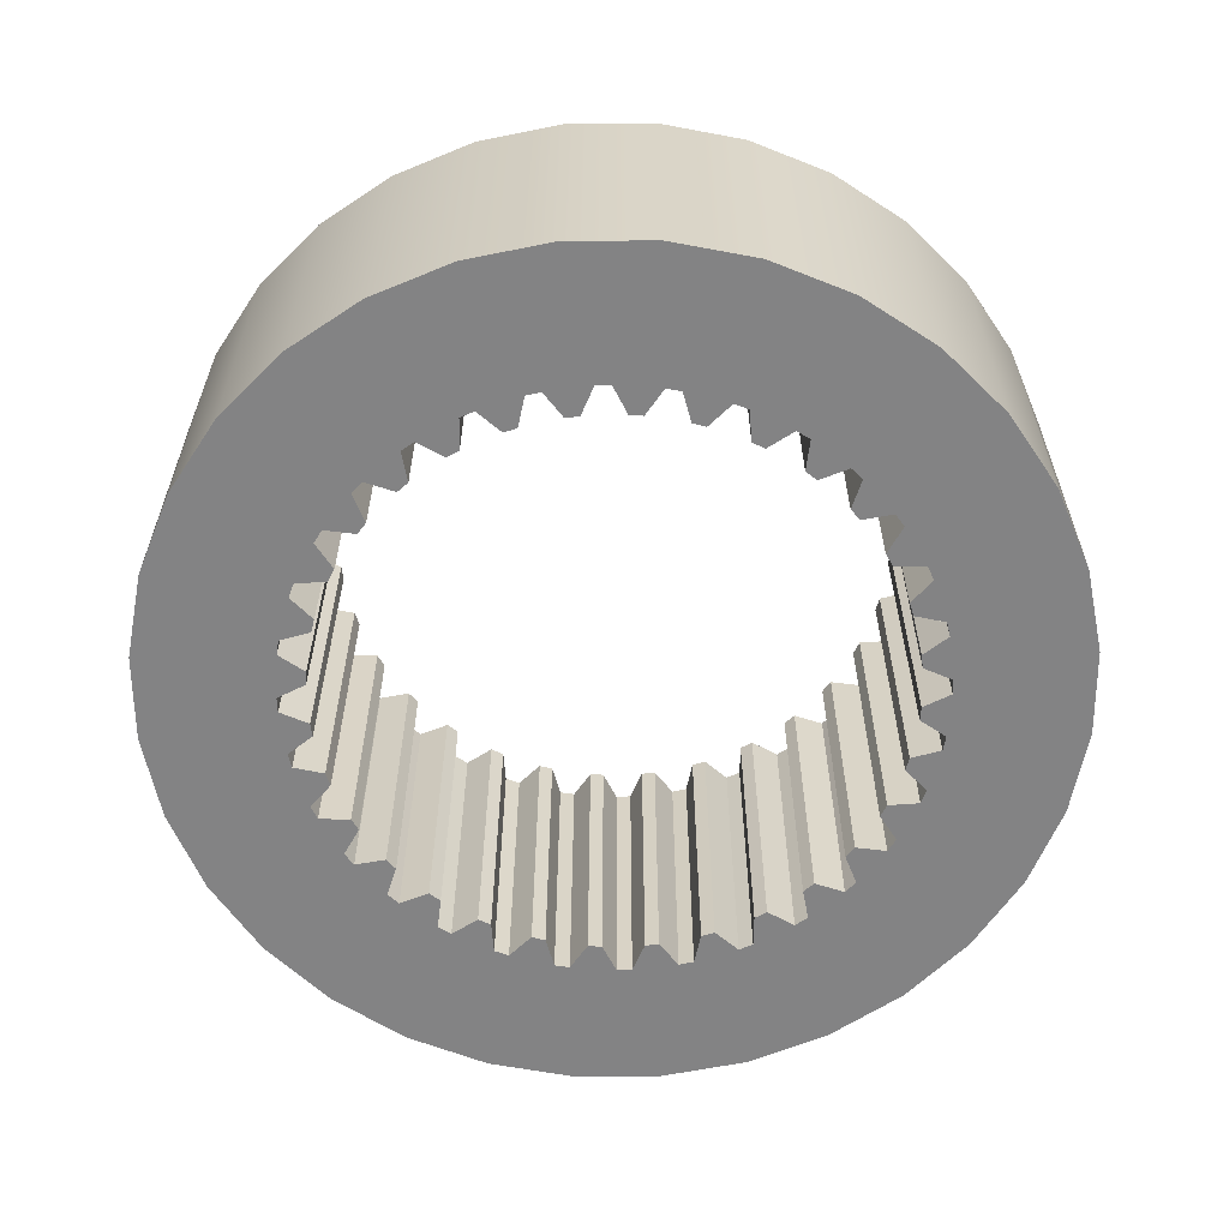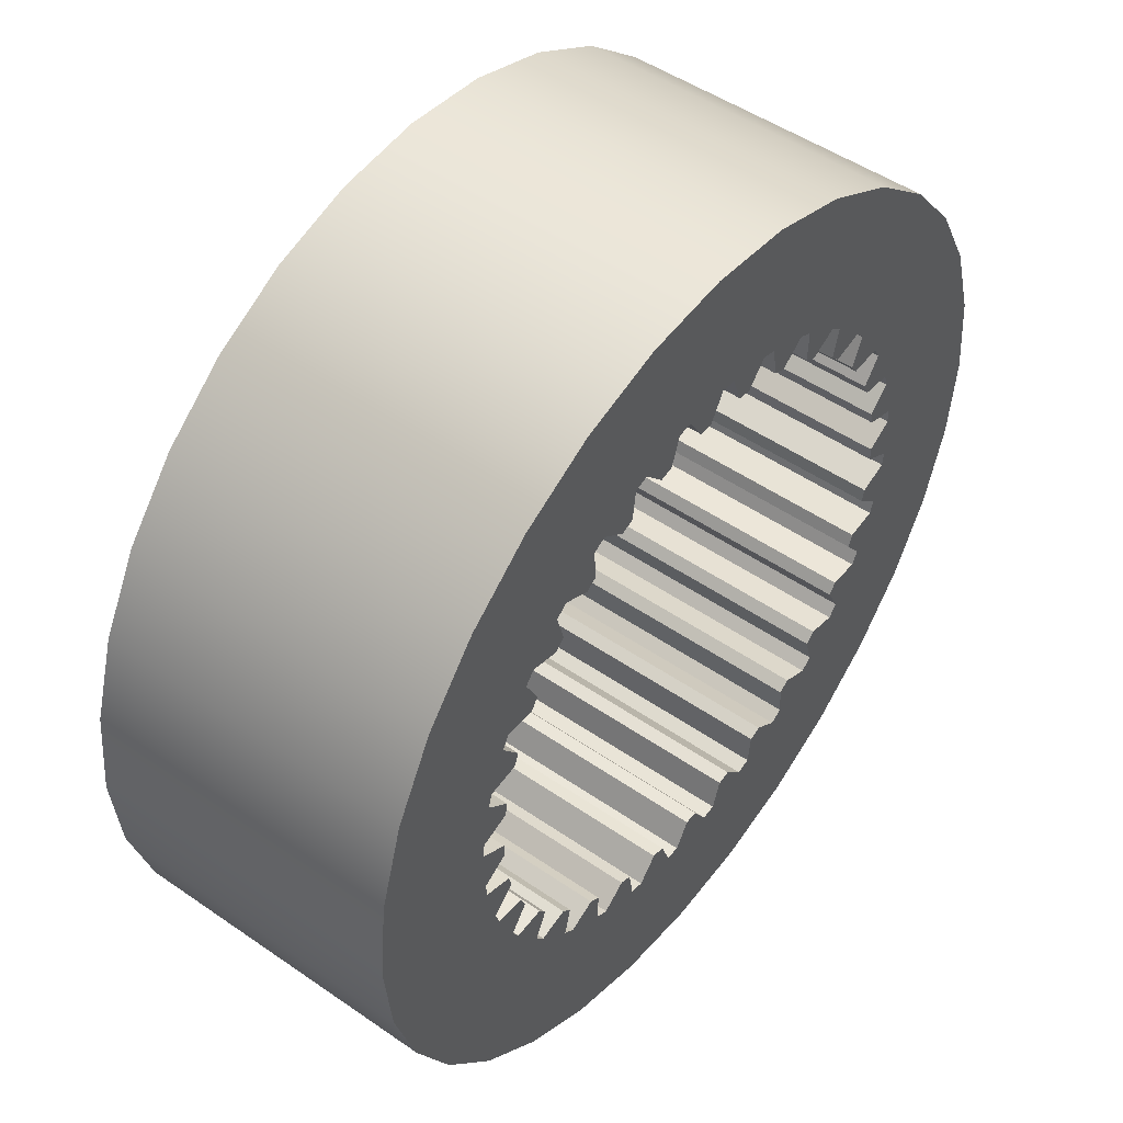
<metadata>
{"format":"obj","ext":"obj","renderer":"f3d","projection":"perspective","resolution":1024,"background":"white","views":[{"elev":-61.2,"azim":96.0,"up":"+Y"},{"elev":49.2,"azim":-52.5,"up":"+Z"}]}
</metadata>
<code>
o neggear
v -1e-06 -0.2453 -0.7
v -1e-06 0.2453 -0.7
v 0.1366 0.2453 -0.6865
v 0.1366 -0.2453 -0.6865
v 0.6467 -0.2453 -0.2679
v 0.6865 -0.2453 -0.1366
v 0.7 -0.2453 -0
v 0.6865 -0.2453 0.1366
v 0.6467 -0.2453 0.2679
v 0.582 -0.2453 0.3889
v 0.495 -0.2453 0.495
v 0.3889 -0.2453 0.582
v 0.2679 -0.2453 0.6467
v 0.1366 -0.2453 0.6865
v -1e-06 -0.2453 0.7
v -0.1366 -0.2453 0.6865
v -0.2679 -0.2453 0.6467
v -0.3889 -0.2453 0.582
v -0.495 -0.2453 0.495
v -0.582 -0.2453 0.3889
v -0.6467 -0.2453 0.2679
v -0.6866 -0.2453 0.1366
v -0.7 -0.2453 -1e-06
v 0.2679 -0.2453 -0.6467
v 0.3889 -0.2453 -0.582
v 0.495 -0.2453 -0.495
v 0.582 -0.2453 -0.3889
v -0.6866 -0.2453 -0.1366
v -0.6467 -0.2453 -0.2679
v -0.582 -0.2453 -0.3889
v -0.495 -0.2453 -0.495
v -0.3889 -0.2453 -0.582
v -0.2679 -0.2453 -0.6467
v -0.1366 -0.2453 -0.6865
v -0.1366 0.2453 -0.6865
v -1e-06 0.2453 0.7
v -0.2679 0.2453 -0.6467
v -0.3889 0.2453 -0.582
v -0.495 0.2453 -0.495
v -0.582 0.2453 -0.3889
v -0.6467 0.2453 -0.2679
v -0.6866 0.2453 -0.1366
v -0.7 0.2453 -1e-06
v -0.6866 0.2453 0.1366
v -0.6467 0.2453 0.2679
v -0.582 0.2453 0.3889
v -0.495 0.2453 0.495
v -0.3889 0.2453 0.582
v -0.2679 0.2453 0.6467
v -0.1366 0.2453 0.6865
v 0.1366 0.2453 0.6865
v 0.2679 0.2453 0.6467
v 0.3889 0.2453 0.582
v 0.495 0.2453 0.495
v 0.582 0.2453 0.3889
v 0.6467 0.2453 0.2679
v 0.6865 0.2453 0.1366
v 0.7 0.2453 -0
v 0.6865 0.2453 -0.1366
v 0.6467 0.2453 -0.2679
v 0.582 0.2453 -0.3889
v 0.495 0.2453 -0.495
v 0.3889 0.2453 -0.582
v 0.2679 0.2453 -0.6467
f 2 3 4
f 35 2 1
f 3 64 24
f 64 63 25
f 63 62 26
f 62 61 27
f 61 60 5
f 60 59 6
f 59 58 7
f 58 57 8
f 57 56 9
f 56 55 10
f 55 54 11
f 54 53 12
f 53 52 13
f 52 51 14
f 51 36 15
f 36 50 16
f 50 49 17
f 49 48 18
f 48 47 19
f 47 46 20
f 46 45 21
f 45 44 22
f 44 43 23
f 43 42 28
f 42 41 29
f 41 40 30
f 40 39 31
f 39 38 32
f 38 37 33
f 37 35 34
f 1 2 4
f 34 35 1
f 4 3 24
f 24 64 25
f 25 63 26
f 26 62 27
f 27 61 5
f 5 60 6
f 6 59 7
f 7 58 8
f 8 57 9
f 9 56 10
f 10 55 11
f 11 54 12
f 12 53 13
f 13 52 14
f 14 51 15
f 15 36 16
f 16 50 17
f 17 49 18
f 18 48 19
f 19 47 20
f 20 46 21
f 21 45 22
f 22 44 23
f 23 43 28
f 28 42 29
f 29 41 30
f 30 40 31
f 31 39 32
f 32 38 33
f 33 37 34
v -1e-06 -0.2453 -0.7
v -1e-06 0.2453 -0.7
v 0.1366 0.2453 -0.6865
v 0.1366 -0.2453 -0.6865
v 0.6467 -0.2453 -0.2679
v 0.6865 -0.2453 -0.1366
v 0.7 -0.2453 -0
v 0.6865 -0.2453 0.1366
v 0.6467 -0.2453 0.2679
v 0.582 -0.2453 0.3889
v 0.495 -0.2453 0.495
v 0.3889 -0.2453 0.582
v 0.2679 -0.2453 0.6467
v 0.1366 -0.2453 0.6865
v -1e-06 -0.2453 0.7
v -0.1366 -0.2453 0.6865
v -0.2679 -0.2453 0.6467
v -0.3889 -0.2453 0.582
v -0.495 -0.2453 0.495
v -0.582 -0.2453 0.3889
v -0.6467 -0.2453 0.2679
v -0.6866 -0.2453 0.1366
v -0.7 -0.2453 -1e-06
v -0.4889 -0.2453 0.02402
v -0.4871 -0.2453 0.04798
v -0.4411 -0.2453 0.06543
v -0.4374 -0.2453 0.087
v -0.4748 -0.2453 0.1189
v -0.4684 -0.2453 0.1421
v -0.4199 -0.2453 0.1502
v -0.412 -0.2453 0.1706
v -0.4425 -0.2453 0.2093
v -0.4317 -0.2453 0.2307
v -0.3825 -0.2453 0.2292
v -0.3708 -0.2453 0.2477
v -0.3932 -0.2453 0.2916
v -0.3784 -0.2453 0.3105
v -0.3304 -0.2453 0.2995
v -0.3153 -0.2453 0.3153
v -0.3287 -0.2453 0.3627
v -0.3105 -0.2453 0.3784
v -0.2656 -0.2453 0.3582
v -0.2477 -0.2453 0.3708
v -0.2517 -0.2453 0.4199
v -0.2307 -0.2453 0.4317
v -0.1907 -0.2453 0.4031
v -0.1706 -0.2453 0.412
v -0.1649 -0.2453 0.4609
v -0.1421 -0.2453 0.4684
v -0.1083 -0.2453 0.4326
v -0.08699 -0.2453 0.4374
v -0.07182 -0.2453 0.4842
v -0.04798 -0.2453 0.4871
v -0.02188 -0.2453 0.4454
v 0 -0.2453 0.4459
v 0.02402 -0.2453 0.4889
v 0.04798 -0.2453 0.4871
v 0.06543 -0.2453 0.4411
v 0.087 -0.2453 0.4374
v 0.1189 -0.2453 0.4748
v 0.1421 -0.2453 0.4684
v 0.1502 -0.2453 0.4199
v 0.1706 -0.2453 0.412
v 0.2093 -0.2453 0.4425
v 0.2307 -0.2453 0.4317
v 0.2292 -0.2453 0.3825
v 0.2477 -0.2453 0.3708
v 0.2916 -0.2453 0.3932
v 0.3105 -0.2453 0.3784
v 0.2995 -0.2453 0.3304
v 0.3153 -0.2453 0.3153
v 0.3627 -0.2453 0.3287
v 0.3784 -0.2453 0.3105
v 0.3582 -0.2453 0.2656
v 0.3708 -0.2453 0.2477
v 0.4199 -0.2453 0.2517
v 0.4317 -0.2453 0.2307
v 0.4031 -0.2453 0.1907
v 0.412 -0.2453 0.1706
v 0.4609 -0.2453 0.1649
v 0.4684 -0.2453 0.1421
v 0.4326 -0.2453 0.1083
v 0.4374 -0.2453 0.08699
v 0.4842 -0.2453 0.07182
v 0.4871 -0.2453 0.04798
v 0.4454 -0.2453 0.02188
v 0.4459 -0.2453 -0
v 0.4889 -0.2453 -0.02402
v 0.2679 -0.2453 -0.6467
v 0.3889 -0.2453 -0.582
v 0.495 -0.2453 -0.495
v 0.582 -0.2453 -0.3889
v 0.4871 -0.2453 -0.04798
v 0.4411 -0.2453 -0.06543
v 0.4374 -0.2453 -0.087
v 0.4748 -0.2453 -0.1189
v 0.4684 -0.2453 -0.1421
v 0.4199 -0.2453 -0.1502
v 0.412 -0.2453 -0.1706
v 0.4425 -0.2453 -0.2093
v 0.4317 -0.2453 -0.2307
v 0.3825 -0.2453 -0.2292
v 0.3708 -0.2453 -0.2477
v 0.3932 -0.2453 -0.2916
v 0.3784 -0.2453 -0.3105
v 0.3304 -0.2453 -0.2995
v 0.3153 -0.2453 -0.3153
v 0.3287 -0.2453 -0.3627
v 0.3105 -0.2453 -0.3784
v 0.2656 -0.2453 -0.3582
v 0.2477 -0.2453 -0.3708
v 0.2517 -0.2453 -0.4199
v 0.2307 -0.2453 -0.4317
v 0.1907 -0.2453 -0.4031
v 0.1706 -0.2453 -0.412
v 0.1649 -0.2453 -0.4609
v 0.1421 -0.2453 -0.4684
v 0.1083 -0.2453 -0.4326
v 0.08699 -0.2453 -0.4374
v 0.07182 -0.2453 -0.4842
v 0.04798 -0.2453 -0.4871
v 0.02188 -0.2453 -0.4454
v -1e-06 -0.2453 -0.4459
v -0.02402 -0.2453 -0.4889
v -0.04798 -0.2453 -0.4871
v -0.06543 -0.2453 -0.4411
v -0.08699 -0.2453 -0.4374
v -0.1189 -0.2453 -0.4748
v -0.1421 -0.2453 -0.4684
v -0.1502 -0.2453 -0.4199
v -0.1706 -0.2453 -0.412
v -0.2093 -0.2453 -0.4425
v -0.2307 -0.2453 -0.4317
v -0.2292 -0.2453 -0.3825
v -0.2477 -0.2453 -0.3708
v -0.2916 -0.2453 -0.3932
v -0.3105 -0.2453 -0.3784
v -0.2995 -0.2453 -0.3304
v -0.3153 -0.2453 -0.3153
v -0.3627 -0.2453 -0.3287
v -0.3784 -0.2453 -0.3105
v -0.3582 -0.2453 -0.2656
v -0.3708 -0.2453 -0.2477
v -0.4199 -0.2453 -0.2517
v -0.4317 -0.2453 -0.2307
v -0.4031 -0.2453 -0.1907
v -0.412 -0.2453 -0.1706
v -0.4609 -0.2453 -0.1649
v -0.4684 -0.2453 -0.1421
v -0.4326 -0.2453 -0.1084
v -0.4374 -0.2453 -0.087
v -0.4842 -0.2453 -0.07182
v -0.4871 -0.2453 -0.04798
v -0.4454 -0.2453 -0.02188
v -0.4459 -0.2453 -0
v -0.6866 -0.2453 -0.1366
v -0.6467 -0.2453 -0.2679
v -0.582 -0.2453 -0.3889
v -0.495 -0.2453 -0.495
v -0.3889 -0.2453 -0.582
v -0.2679 -0.2453 -0.6467
v -0.1366 -0.2453 -0.6865
v -0.1366 0.2453 -0.6865
v -1e-06 0.2453 0.7
v 0.02402 0.2453 0.4889
v 0 0.2453 0.4459
v -0.02188 0.2453 0.4454
v -0.04798 0.2453 0.4871
v -0.07182 0.2453 0.4842
v -0.08699 0.2453 0.4374
v -0.1083 0.2453 0.4326
v -0.1421 0.2453 0.4684
v -0.1649 0.2453 0.4609
v -0.1706 0.2453 0.412
v -0.1907 0.2453 0.4031
v -0.2307 0.2453 0.4317
v -0.2517 0.2453 0.4199
v -0.2477 0.2453 0.3708
v -0.2656 0.2453 0.3582
v -0.3105 0.2453 0.3784
v -0.3287 0.2453 0.3627
v -0.3153 0.2453 0.3153
v -0.3304 0.2453 0.2995
v -0.3784 0.2453 0.3105
v -0.3932 0.2453 0.2916
v -0.3708 0.2453 0.2477
v -0.3825 0.2453 0.2292
v -0.4317 0.2453 0.2307
v -0.4425 0.2453 0.2093
v -0.412 0.2453 0.1706
v -0.4199 0.2453 0.1502
v -0.4684 0.2453 0.1421
v -0.4748 0.2453 0.1189
v -0.4374 0.2453 0.087
v -0.4411 0.2453 0.06543
v -0.4871 0.2453 0.04798
v -0.4889 0.2453 0.02402
v -0.4459 0.2453 -0
v -0.4454 0.2453 -0.02188
v -0.4871 0.2453 -0.04798
v -0.4842 0.2453 -0.07182
v -0.4374 0.2453 -0.087
v -0.4326 0.2453 -0.1084
v -0.4684 0.2453 -0.1421
v -0.4609 0.2453 -0.1649
v -0.412 0.2453 -0.1706
v -0.4031 0.2453 -0.1907
v -0.4317 0.2453 -0.2307
v -0.4199 0.2453 -0.2517
v -0.3708 0.2453 -0.2477
v -0.3582 0.2453 -0.2656
v -0.3784 0.2453 -0.3105
v -0.3627 0.2453 -0.3287
v -0.3153 0.2453 -0.3153
v -0.2995 0.2453 -0.3304
v -0.3105 0.2453 -0.3784
v -0.2916 0.2453 -0.3932
v -0.2477 0.2453 -0.3708
v -0.2292 0.2453 -0.3825
v -0.2307 0.2453 -0.4317
v -0.2093 0.2453 -0.4425
v -0.1706 0.2453 -0.412
v -0.1502 0.2453 -0.4199
v -0.1421 0.2453 -0.4684
v -0.1189 0.2453 -0.4748
v -0.08699 0.2453 -0.4374
v -0.06543 0.2453 -0.4411
v -0.04798 0.2453 -0.4871
v -0.02402 0.2453 -0.4889
v -1e-06 0.2453 -0.4459
v 0.02188 0.2453 -0.4454
v 0.04798 0.2453 -0.4871
v 0.07182 0.2453 -0.4842
v -0.2679 0.2453 -0.6467
v -0.3889 0.2453 -0.582
v -0.495 0.2453 -0.495
v -0.582 0.2453 -0.3889
v -0.6467 0.2453 -0.2679
v -0.6866 0.2453 -0.1366
v -0.7 0.2453 -1e-06
v -0.6866 0.2453 0.1366
v -0.6467 0.2453 0.2679
v -0.582 0.2453 0.3889
v -0.495 0.2453 0.495
v -0.3889 0.2453 0.582
v -0.2679 0.2453 0.6467
v -0.1366 0.2453 0.6865
v 0.08699 0.2453 -0.4374
v 0.1083 0.2453 -0.4326
v 0.1421 0.2453 -0.4684
v 0.1649 0.2453 -0.4609
v 0.1706 0.2453 -0.412
v 0.1907 0.2453 -0.4031
v 0.2307 0.2453 -0.4317
v 0.2517 0.2453 -0.4199
v 0.2477 0.2453 -0.3708
v 0.2656 0.2453 -0.3582
v 0.3105 0.2453 -0.3784
v 0.3287 0.2453 -0.3627
v 0.3153 0.2453 -0.3153
v 0.3304 0.2453 -0.2995
v 0.3784 0.2453 -0.3105
v 0.3932 0.2453 -0.2916
v 0.3708 0.2453 -0.2477
v 0.3825 0.2453 -0.2292
v 0.4317 0.2453 -0.2307
v 0.4425 0.2453 -0.2093
v 0.412 0.2453 -0.1706
v 0.4199 0.2453 -0.1502
v 0.4684 0.2453 -0.1421
v 0.4748 0.2453 -0.1189
v 0.4374 0.2453 -0.087
v 0.4411 0.2453 -0.06543
v 0.4871 0.2453 -0.04798
v 0.4889 0.2453 -0.02402
v 0.4459 0.2453 -0
v 0.4454 0.2453 0.02188
v 0.4871 0.2453 0.04798
v 0.4842 0.2453 0.07182
v 0.4374 0.2453 0.08699
v 0.4326 0.2453 0.1083
v 0.4684 0.2453 0.1421
v 0.4609 0.2453 0.1649
v 0.412 0.2453 0.1706
v 0.4031 0.2453 0.1907
v 0.4317 0.2453 0.2307
v 0.4199 0.2453 0.2517
v 0.3708 0.2453 0.2477
v 0.3582 0.2453 0.2656
v 0.3784 0.2453 0.3105
v 0.3627 0.2453 0.3287
v 0.3153 0.2453 0.3153
v 0.2995 0.2453 0.3304
v 0.3105 0.2453 0.3784
v 0.2916 0.2453 0.3932
v 0.2477 0.2453 0.3708
v 0.2292 0.2453 0.3825
v 0.2307 0.2453 0.4317
v 0.2093 0.2453 0.4425
v 0.1706 0.2453 0.412
v 0.1502 0.2453 0.4199
v 0.1421 0.2453 0.4684
v 0.1189 0.2453 0.4748
v 0.087 0.2453 0.4374
v 0.06543 0.2453 0.4411
v 0.04798 0.2453 0.4871
v 0.1366 0.2453 0.6865
v 0.2679 0.2453 0.6467
v 0.3889 0.2453 0.582
v 0.495 0.2453 0.495
v 0.582 0.2453 0.3889
v 0.6467 0.2453 0.2679
v 0.6865 0.2453 0.1366
v 0.7 0.2453 -0
v 0.6865 0.2453 -0.1366
v 0.6467 0.2453 -0.2679
v 0.582 0.2453 -0.3889
v 0.495 0.2453 -0.495
v 0.3889 0.2453 -0.582
v 0.2679 0.2453 -0.6467
f 79 80 117
f 193 225 226
f 305 260 304
f 378 379 338
f 186 295 294
f 187 294 293
f 185 296 295
f 188 293 292
f 184 297 296
f 189 292 291
f 183 312 297
f 190 291 290
f 182 313 312
f 191 290 289
f 181 314 313
f 192 289 288
f 180 315 314
f 193 288 287
f 179 316 315
f 194 287 286
f 178 317 316
f 195 286 285
f 177 318 317
f 196 285 284
f 176 319 318
f 197 284 283
f 175 320 319
f 198 283 282
f 174 321 320
f 199 282 281
f 173 322 321
f 200 281 280
f 172 323 322
f 201 280 279
f 171 324 323
f 202 279 278
f 170 325 324
f 203 278 277
f 169 326 325
f 204 277 276
f 168 327 326
f 205 276 275
f 167 328 327
f 206 275 274
f 166 329 328
f 207 274 273
f 165 330 329
f 208 273 272
f 164 331 330
f 209 272 271
f 163 332 331
f 210 271 270
f 162 333 332
f 211 270 269
f 161 334 333
f 212 269 268
f 160 335 334
f 213 268 267
f 159 336 335
f 214 267 266
f 158 337 336
f 215 266 265
f 157 338 337
f 216 265 264
f 152 339 338
f 217 264 263
f 151 340 339
f 218 263 262
f 150 341 340
f 219 262 261
f 149 342 341
f 88 261 260
f 148 343 342
f 89 260 259
f 147 344 343
f 90 259 258
f 146 345 344
f 91 258 257
f 145 346 345
f 92 257 256
f 144 347 346
f 93 256 255
f 143 348 347
f 94 255 254
f 142 349 348
f 95 254 253
f 141 350 349
f 96 253 252
f 140 351 350
f 97 252 251
f 139 352 351
f 98 251 250
f 138 353 352
f 99 250 249
f 137 354 353
f 100 249 248
f 136 355 354
f 101 248 247
f 135 356 355
f 102 247 246
f 134 357 356
f 103 246 245
f 133 358 357
f 104 245 244
f 132 359 358
f 105 244 243
f 131 360 359
f 106 243 242
f 130 361 360
f 107 242 241
f 129 362 361
f 108 241 240
f 128 363 362
f 109 240 239
f 127 364 363
f 110 239 238
f 126 365 364
f 111 238 237
f 125 366 365
f 112 237 236
f 124 367 366
f 113 236 235
f 123 368 367
f 114 235 234
f 122 369 368
f 115 234 233
f 121 370 369
f 116 233 232
f 120 229 370
f 117 232 231
f 119 230 229
f 118 231 230
f 152 69 70
f 86 89 92
f 75 133 136
f 132 133 76
f 124 125 78
f 69 160 161
f 83 101 104
f 100 101 84
f 86 92 93
f 88 89 87
f 89 90 91
f 95 96 94
f 99 100 98
f 103 104 102
f 107 108 106
f 111 112 110
f 115 116 114
f 117 118 119
f 121 122 123
f 127 128 126
f 131 132 130
f 133 134 135
f 137 138 139
f 141 142 143
f 145 146 147
f 151 152 150
f 104 101 102
f 77 129 76
f 85 96 97
f 137 74 75
f 71 72 149
f 89 91 92
f 116 113 114
f 152 149 150
f 100 97 98
f 112 109 110
f 155 169 172
f 108 105 106
f 117 119 120
f 121 123 124
f 132 129 130
f 96 93 94
f 133 135 136
f 137 139 140
f 141 143 144
f 145 147 148
f 128 125 126
f 152 70 71
f 85 86 93
f 152 71 149
f 85 93 96
f 148 149 72
f 77 78 125
f 145 148 72
f 81 112 113
f 72 73 145
f 84 85 97
f 141 73 74
f 84 97 100
f 73 144 145
f 129 132 76
f 73 141 144
f 82 105 108
f 133 75 76
f 108 109 82
f 140 141 74
f 105 82 83
f 74 137 140
f 81 109 112
f 89 86 87
f 136 137 75
f 128 129 77
f 109 81 82
f 104 105 83
f 80 81 113
f 128 77 125
f 80 113 116
f 78 79 121
f 80 116 117
f 124 78 121
f 120 79 117
f 121 79 120
f 101 83 84
f 168 169 156
f 152 157 69
f 157 158 159
f 163 164 162
f 165 166 167
f 171 172 170
f 175 176 174
f 177 178 179
f 181 182 183
f 187 188 186
f 189 190 191
f 193 194 195
f 197 198 199
f 201 202 203
f 205 206 207
f 211 212 210
f 215 216 214
f 219 88 218
f 87 217 88
f 222 205 208
f 204 205 223
f 226 189 192
f 221 212 213
f 155 172 173
f 69 157 160
f 157 159 160
f 176 173 174
f 165 167 168
f 212 209 210
f 88 217 218
f 177 179 180
f 181 183 184
f 164 161 162
f 189 191 192
f 193 195 196
f 197 199 200
f 201 203 204
f 205 207 208
f 231 232 230
f 172 169 170
f 221 209 212
f 216 213 214
f 188 189 65
f 69 161 164
f 87 220 217
f 192 193 226
f 188 185 186
f 220 216 217
f 221 222 209
f 156 69 165
f 220 213 216
f 156 165 168
f 220 221 213
f 154 173 176
f 222 208 209
f 189 226 65
f 169 155 156
f 229 232 228
f 225 196 197
f 153 154 177
f 201 204 223
f 153 177 180
f 223 224 201
f 154 155 173
f 154 176 177
f 69 164 165
f 205 222 223
f 68 153 181
f 224 197 200
f 68 181 184
f 224 225 197
f 68 184 185
f 224 200 201
f 188 65 185
f 153 180 181
f 225 193 196
f 65 68 185
f 233 234 235
f 237 238 239
f 241 242 243
f 245 246 247
f 249 250 251
f 253 254 255
f 259 260 258
f 261 262 263
f 265 266 267
f 269 270 271
f 275 276 274
f 279 280 278
f 281 282 283
f 287 288 286
f 291 292 290
f 293 294 295
f 296 297 227
f 288 289 227
f 302 269 272
f 265 268 303
f 305 306 256
f 288 285 286
f 310 237 240
f 233 236 311
f 280 277 278
f 233 235 236
f 237 239 240
f 241 243 244
f 245 247 248
f 249 251 252
f 253 255 256
f 276 273 274
f 261 263 264
f 265 267 268
f 269 271 272
f 232 229 230
f 313 314 312
f 281 283 284
f 292 289 290
f 260 257 258
f 293 295 296
f 268 269 302
f 268 302 303
f 232 311 228
f 236 237 310
f 301 302 272
f 292 293 227
f 301 273 276
f 311 232 233
f 298 288 227
f 304 264 303
f 292 227 289
f 260 261 304
f 264 265 303
f 227 297 66
f 288 298 285
f 308 309 244
f 285 298 284
f 308 244 245
f 281 284 299
f 308 245 248
f 280 281 299
f 309 240 241
f 299 300 280
f 307 308 248
f 309 310 240
f 307 248 249
f 300 277 280
f 307 249 252
f 301 272 273
f 253 306 252
f 300 301 276
f 256 306 253
f 300 276 277
f 257 305 256
f 309 241 244
f 260 305 257
f 293 296 227
f 306 307 252
f 298 299 284
f 264 304 261
f 236 310 311
f 317 318 316
f 319 320 321
f 323 324 325
f 329 330 328
f 331 332 333
f 337 338 336
f 339 340 341
f 345 346 344
f 349 350 348
f 353 354 352
f 355 356 357
f 359 360 361
f 363 364 365
f 369 370 368
f 370 229 228
f 350 375 376
f 375 351 354
f 347 350 376
f 187 186 294
f 371 372 366
f 383 319 322
f 315 318 384
f 67 297 314
f 370 367 368
f 188 187 293
f 319 321 322
f 323 325 326
f 318 315 316
f 331 333 334
f 346 343 344
f 339 341 342
f 350 347 348
f 354 351 352
f 314 297 312
f 355 357 358
f 359 361 362
f 363 365 366
f 330 327 328
f 377 346 376
f 350 351 375
f 338 335 336
f 318 383 384
f 370 228 371
f 370 371 367
f 318 319 383
f 384 67 314
f 367 371 366
f 384 314 315
f 363 366 372
f 382 383 322
f 362 363 372
f 374 355 358
f 372 373 362
f 382 323 326
f 378 342 377
f 381 382 326
f 373 359 362
f 381 326 327
f 374 354 355
f 381 327 330
f 373 374 358
f 374 375 354
f 373 358 359
f 380 381 330
f 342 343 377
f 380 330 331
f 297 67 66
f 380 331 334
f 346 347 376
f 335 379 334
f 346 377 343
f 338 379 335
f 379 380 334
f 339 378 338
f 342 378 339
f 322 323 382
f 186 185 295
f 189 188 292
f 185 184 296
f 190 189 291
f 184 183 297
f 191 190 290
f 183 182 312
f 192 191 289
f 182 181 313
f 193 192 288
f 181 180 314
f 194 193 287
f 180 179 315
f 195 194 286
f 179 178 316
f 196 195 285
f 178 177 317
f 197 196 284
f 177 176 318
f 198 197 283
f 176 175 319
f 199 198 282
f 175 174 320
f 200 199 281
f 174 173 321
f 201 200 280
f 173 172 322
f 202 201 279
f 172 171 323
f 203 202 278
f 171 170 324
f 204 203 277
f 170 169 325
f 205 204 276
f 169 168 326
f 206 205 275
f 168 167 327
f 207 206 274
f 167 166 328
f 208 207 273
f 166 165 329
f 209 208 272
f 165 164 330
f 210 209 271
f 164 163 331
f 211 210 270
f 163 162 332
f 212 211 269
f 162 161 333
f 213 212 268
f 161 160 334
f 214 213 267
f 160 159 335
f 215 214 266
f 159 158 336
f 216 215 265
f 158 157 337
f 217 216 264
f 157 152 338
f 218 217 263
f 152 151 339
f 219 218 262
f 151 150 340
f 88 219 261
f 150 149 341
f 89 88 260
f 149 148 342
f 90 89 259
f 148 147 343
f 91 90 258
f 147 146 344
f 92 91 257
f 146 145 345
f 93 92 256
f 145 144 346
f 94 93 255
f 144 143 347
f 95 94 254
f 143 142 348
f 96 95 253
f 142 141 349
f 97 96 252
f 141 140 350
f 98 97 251
f 140 139 351
f 99 98 250
f 139 138 352
f 100 99 249
f 138 137 353
f 101 100 248
f 137 136 354
f 102 101 247
f 136 135 355
f 103 102 246
f 135 134 356
f 104 103 245
f 134 133 357
f 105 104 244
f 133 132 358
f 106 105 243
f 132 131 359
f 107 106 242
f 131 130 360
f 108 107 241
f 130 129 361
f 109 108 240
f 129 128 362
f 110 109 239
f 128 127 363
f 111 110 238
f 127 126 364
f 112 111 237
f 126 125 365
f 113 112 236
f 125 124 366
f 114 113 235
f 124 123 367
f 115 114 234
f 123 122 368
f 116 115 233
f 122 121 369
f 117 116 232
f 121 120 370
f 118 117 231
f 120 119 229
f 119 118 230

</code>
